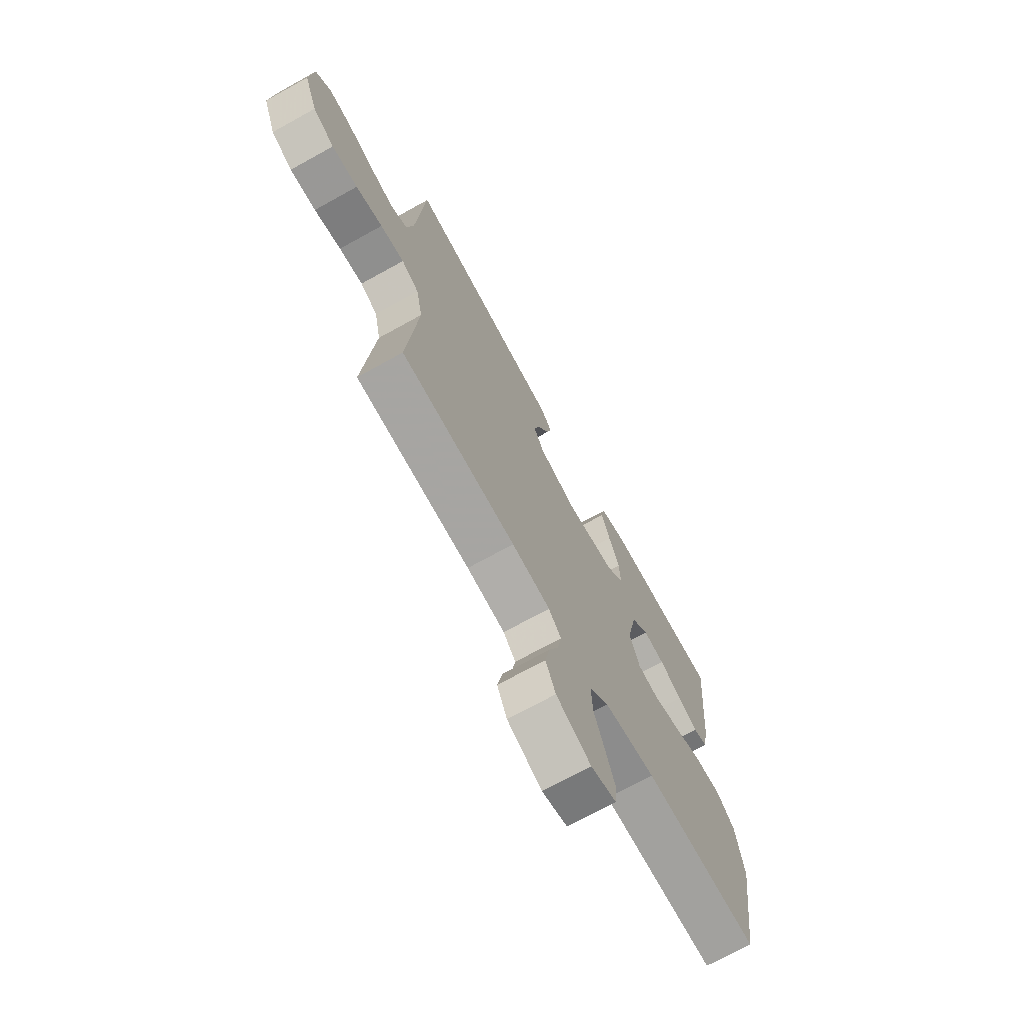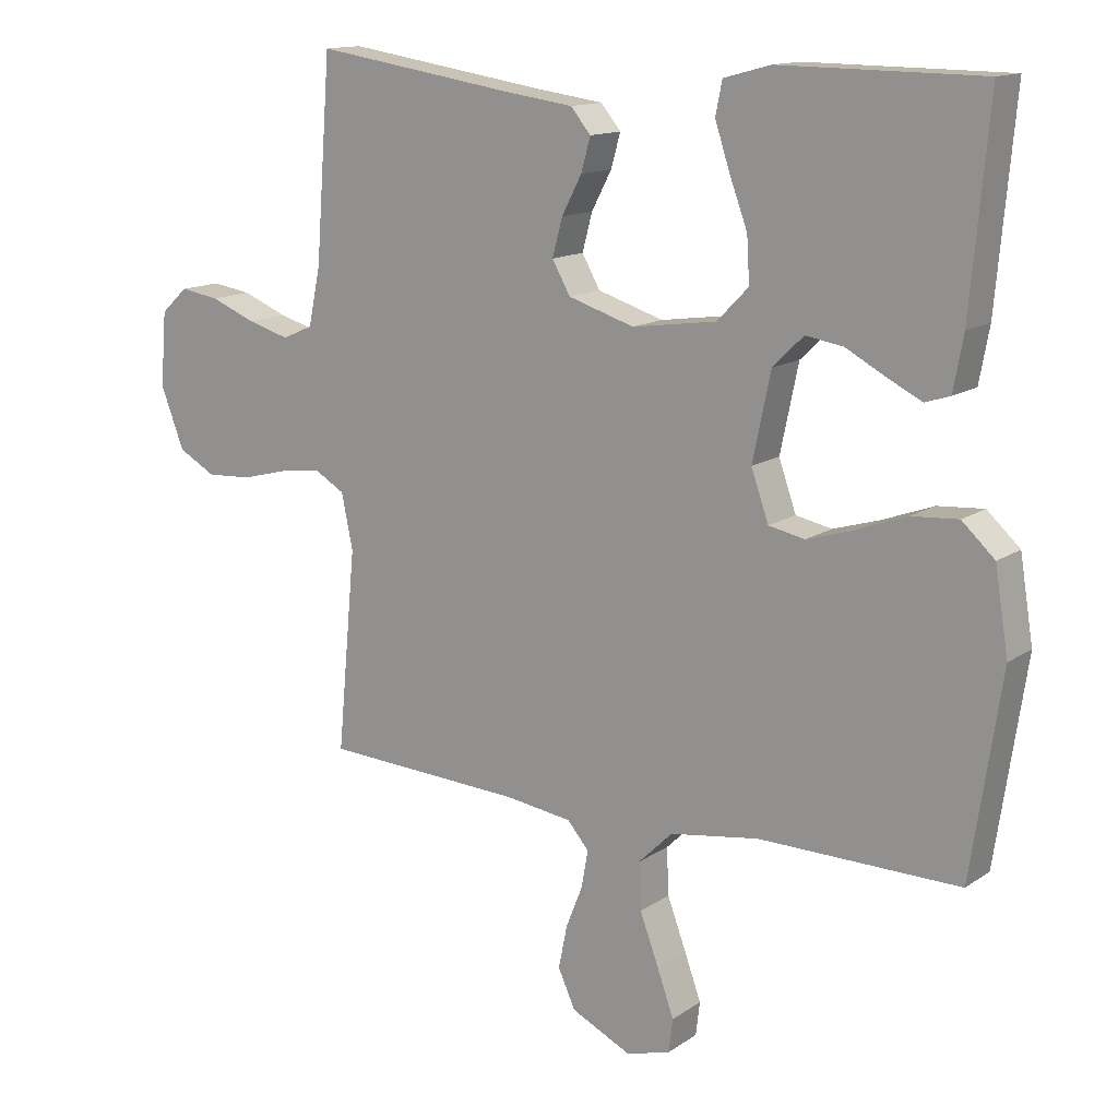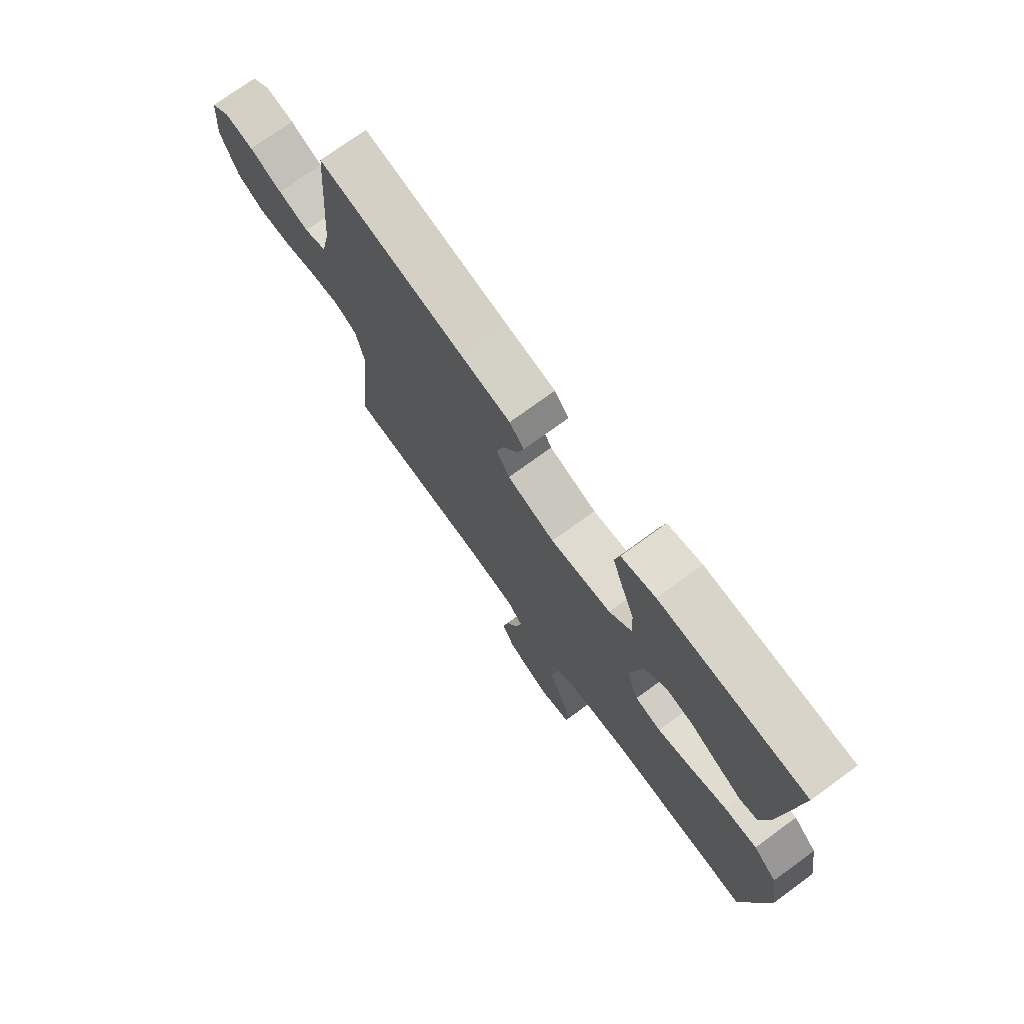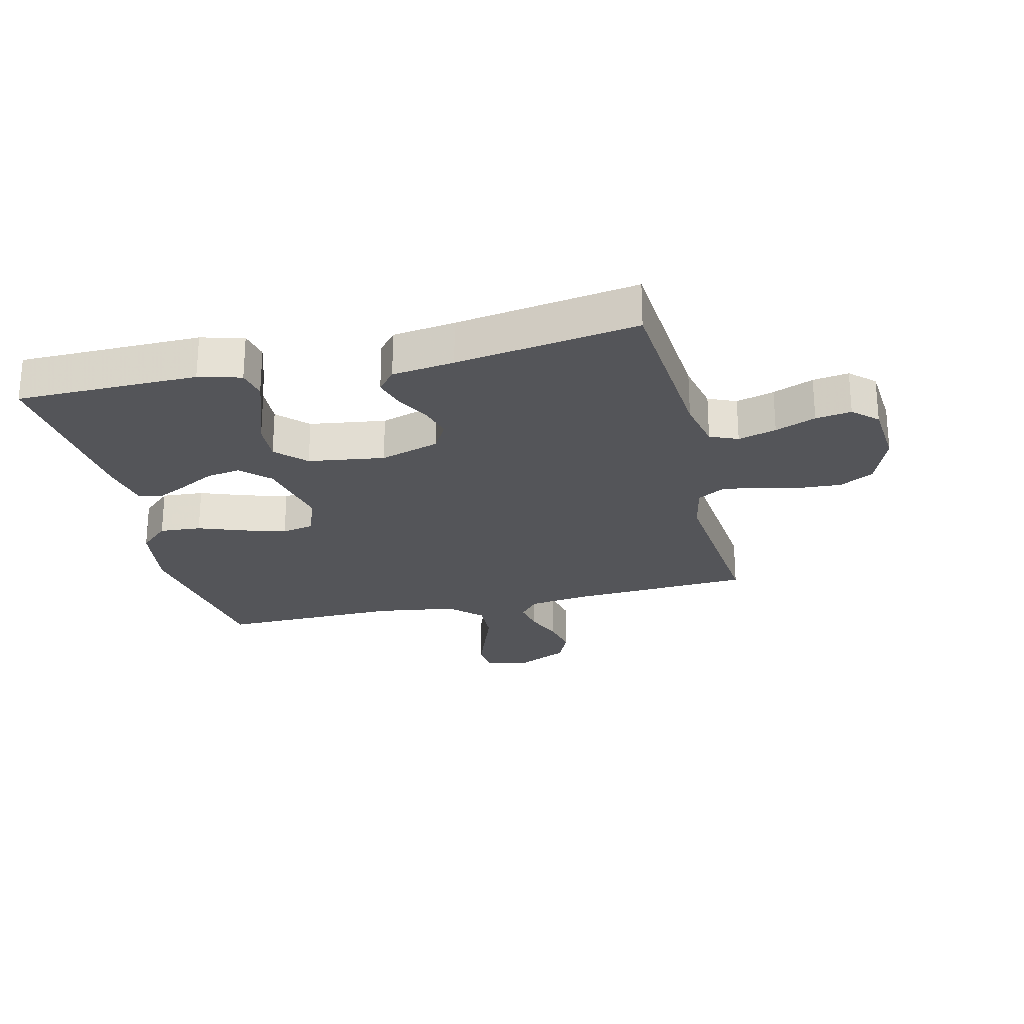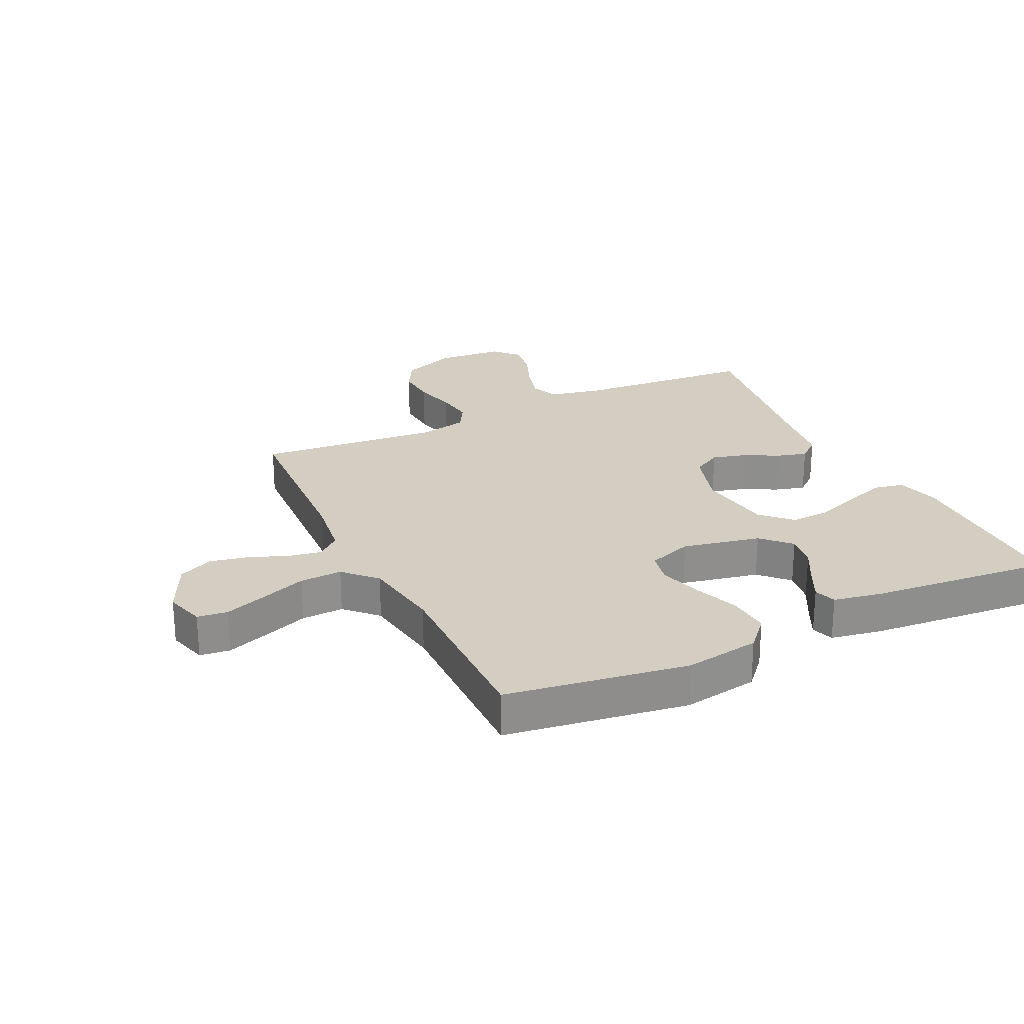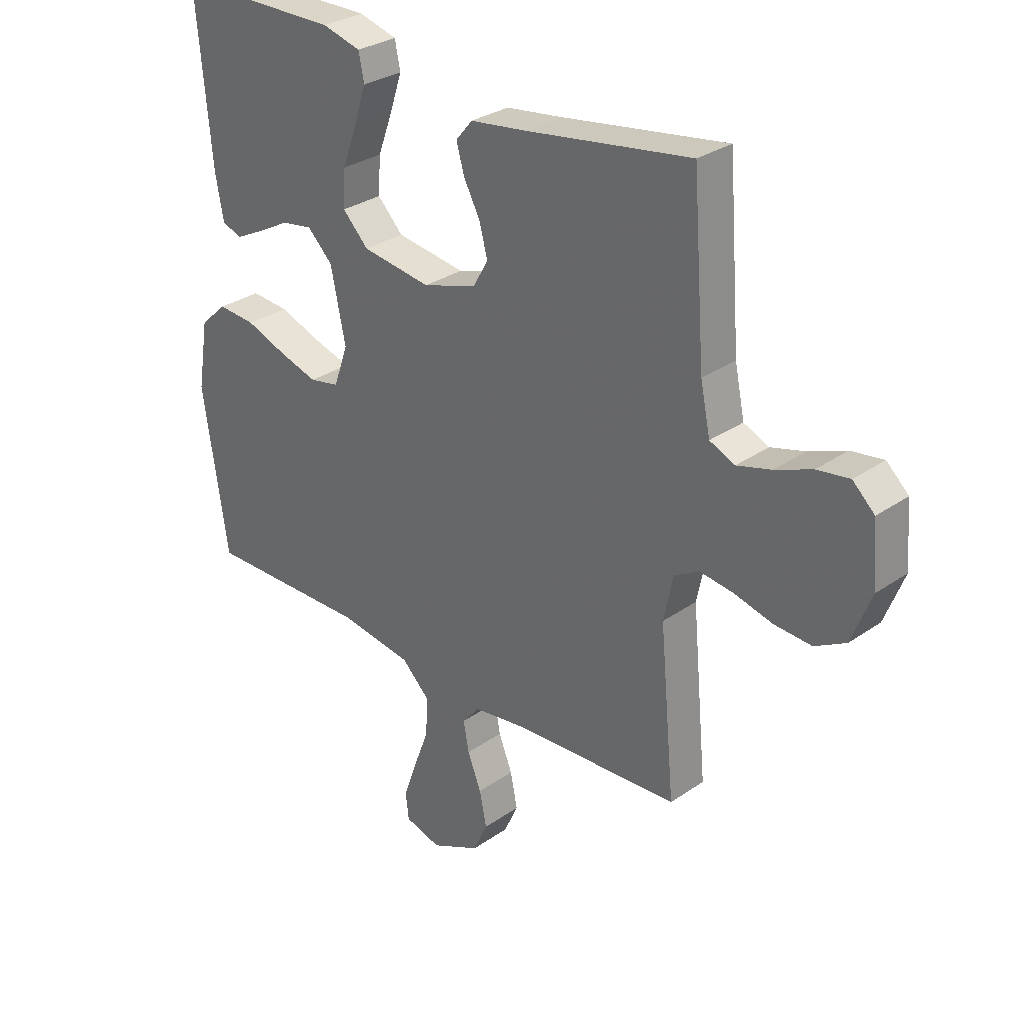
<metadata>
{"format":"obj","ext":"obj","renderer":"f3d","projection":"perspective","resolution":1024,"background":"white","views":[{"elev":-71.4,"azim":119.0,"up":"+Z"},{"elev":13.8,"azim":-145.4,"up":"+Z"},{"elev":74.4,"azim":-126.1,"up":"+Z"},{"elev":-24.6,"azim":13.5,"up":"+Y"},{"elev":25.0,"azim":-115.7,"up":"+Y"},{"elev":30.1,"azim":44.7,"up":"+Z"}]}
</metadata>
<code>
v 0.5 0.07 0.5
v 0.523 0.07 0.2
v 0.541 0.07 0.114
v 0.587 0.07 0.094
v 0.65 0.07 0.112
v 0.717 0.07 0.139
v 0.776 0.07 0.148
v 0.816 0.07 0.111
v 0.825 0.07 0
v 0.79 0.07 -0.091
v 0.734 0.07 -0.122
v 0.666 0.07 -0.118
v 0.596 0.07 -0.1
v 0.534 0.07 -0.092
v 0.489 0.07 -0.118
v 0.472 0.07 -0.2
v 0.5 0.07 -0.5
v 0.2 0.07 -0.516
v 0.1 0.07 -0.53
v 0.068 0.07 -0.568
v 0.078 0.07 -0.623
v 0.103 0.07 -0.686
v 0.116 0.07 -0.75
v 0.09 0.07 -0.807
v 0 0.07 -0.85
v -0.066 0.07 -0.831
v -0.072 0.07 -0.781
v -0.047 0.07 -0.711
v -0.019 0.07 -0.636
v -0.016 0.07 -0.566
v -0.067 0.07 -0.516
v -0.2 0.07 -0.496
v -0.5 0.07 -0.5
v -0.545 0.07 -0.2
v -0.525 0.07 -0.076
v -0.476 0.07 -0.031
v -0.407 0.07 -0.036
v -0.331 0.07 -0.064
v -0.261 0.07 -0.085
v -0.207 0.07 -0.074
v -0.181 0.07 0
v -0.208 0.07 0.129
v -0.254 0.07 0.174
v -0.31 0.07 0.165
v -0.369 0.07 0.133
v -0.421 0.07 0.107
v -0.458 0.07 0.119
v -0.473 0.07 0.2
v -0.5 0.07 0.5
v -0.2 0.07 0.503
v -0.13 0.07 0.484
v -0.12 0.07 0.435
v -0.142 0.07 0.368
v -0.169 0.07 0.295
v -0.173 0.07 0.228
v -0.126 0.07 0.18
v 0 0.07 0.162
v 0.099 0.07 0.193
v 0.126 0.07 0.241
v 0.111 0.07 0.297
v 0.081 0.07 0.354
v 0.067 0.07 0.404
v 0.097 0.07 0.44
v 0.2 0.07 0.454
v 0.5 0 0.5
v 0.523 0 0.2
v 0.541 0 0.114
v 0.587 0 0.094
v 0.65 0 0.112
v 0.717 0 0.139
v 0.776 0 0.148
v 0.816 0 0.111
v 0.825 0 0
v 0.79 0 -0.091
v 0.734 0 -0.122
v 0.666 0 -0.118
v 0.596 0 -0.1
v 0.534 0 -0.092
v 0.489 0 -0.118
v 0.472 0 -0.2
v 0.5 0 -0.5
v 0.2 0 -0.516
v 0.1 0 -0.53
v 0.068 0 -0.568
v 0.078 0 -0.623
v 0.103 0 -0.686
v 0.116 0 -0.75
v 0.09 0 -0.807
v 0 0 -0.85
v -0.066 0 -0.831
v -0.072 0 -0.781
v -0.047 0 -0.711
v -0.019 0 -0.636
v -0.016 0 -0.566
v -0.067 0 -0.516
v -0.2 0 -0.496
v -0.5 0 -0.5
v -0.545 0 -0.2
v -0.525 0 -0.076
v -0.476 0 -0.031
v -0.407 0 -0.036
v -0.331 0 -0.064
v -0.261 0 -0.085
v -0.207 0 -0.074
v -0.181 0 0
v -0.208 0 0.129
v -0.254 0 0.174
v -0.31 0 0.165
v -0.369 0 0.133
v -0.421 0 0.107
v -0.458 0 0.119
v -0.473 0 0.2
v -0.5 0 0.5
v -0.2 0 0.503
v -0.13 0 0.484
v -0.12 0 0.435
v -0.142 0 0.368
v -0.169 0 0.295
v -0.173 0 0.228
v -0.126 0 0.18
v 0 0 0.162
v 0.099 0 0.193
v 0.126 0 0.241
v 0.111 0 0.297
v 0.081 0 0.354
v 0.067 0 0.404
v 0.097 0 0.44
v 0.2 0 0.454
f 62 63 64
f 61 62 64
f 60 61 64
f 64 1 2
f 60 64 2
f 59 60 2
f 58 59 2 3
f 57 58 3 4
f 52 53 54
f 51 52 54
f 50 51 54
f 49 50 54
f 48 49 54
f 47 48 54
f 46 47 54
f 45 46 54
f 44 45 54
f 43 44 54 55
f 42 43 55 56
f 36 37 38
f 35 36 38
f 34 35 38
f 33 34 38
f 32 33 38
f 31 32 38 39
f 30 31 39 40
f 27 28 29
f 26 27 29
f 25 26 29
f 24 25 29
f 23 24 29
f 22 23 29
f 21 22 29
f 20 21 29 30
f 30 40 41
f 20 30 41
f 19 20 41
f 16 17 18
f 42 56 57
f 41 42 57
f 19 41 57
f 18 19 57
f 16 18 57
f 15 16 57
f 11 12 13
f 10 11 13
f 9 10 13
f 8 9 13
f 7 8 13
f 6 7 13
f 5 6 13
f 14 15 57 4
f 4 5 13 14
f 128 127 126
f 128 126 125
f 128 125 124
f 66 65 128
f 66 128 124
f 66 124 123
f 67 66 123 122
f 68 67 122 121
f 118 117 116
f 118 116 115
f 118 115 114
f 118 114 113
f 118 113 112
f 118 112 111
f 118 111 110
f 118 110 109
f 118 109 108
f 119 118 108 107
f 120 119 107 106
f 102 101 100
f 102 100 99
f 102 99 98
f 102 98 97
f 102 97 96
f 103 102 96 95
f 104 103 95 94
f 93 92 91
f 93 91 90
f 93 90 89
f 93 89 88
f 93 88 87
f 93 87 86
f 93 86 85
f 94 93 85 84
f 105 104 94
f 105 94 84
f 105 84 83
f 82 81 80
f 121 120 106
f 121 106 105
f 121 105 83
f 121 83 82
f 121 82 80
f 121 80 79
f 77 76 75
f 77 75 74
f 77 74 73
f 77 73 72
f 77 72 71
f 77 71 70
f 77 70 69
f 68 121 79 78
f 78 77 69 68
f 1 65 66 2
f 2 66 67 3
f 3 67 68 4
f 4 68 69 5
f 5 69 70 6
f 6 70 71 7
f 7 71 72 8
f 8 72 73 9
f 9 73 74 10
f 10 74 75 11
f 11 75 76 12
f 12 76 77 13
f 13 77 78 14
f 14 78 79 15
f 15 79 80 16
f 16 80 81 17
f 17 81 82 18
f 18 82 83 19
f 19 83 84 20
f 20 84 85 21
f 21 85 86 22
f 22 86 87 23
f 23 87 88 24
f 24 88 89 25
f 25 89 90 26
f 26 90 91 27
f 27 91 92 28
f 28 92 93 29
f 29 93 94 30
f 30 94 95 31
f 31 95 96 32
f 32 96 97 33
f 33 97 98 34
f 34 98 99 35
f 35 99 100 36
f 36 100 101 37
f 37 101 102 38
f 38 102 103 39
f 39 103 104 40
f 40 104 105 41
f 41 105 106 42
f 42 106 107 43
f 43 107 108 44
f 44 108 109 45
f 45 109 110 46
f 46 110 111 47
f 47 111 112 48
f 48 112 113 49
f 49 113 114 50
f 50 114 115 51
f 51 115 116 52
f 52 116 117 53
f 53 117 118 54
f 54 118 119 55
f 55 119 120 56
f 56 120 121 57
f 57 121 122 58
f 58 122 123 59
f 59 123 124 60
f 60 124 125 61
f 61 125 126 62
f 62 126 127 63
f 63 127 128 64
f 64 128 65 1

</code>
